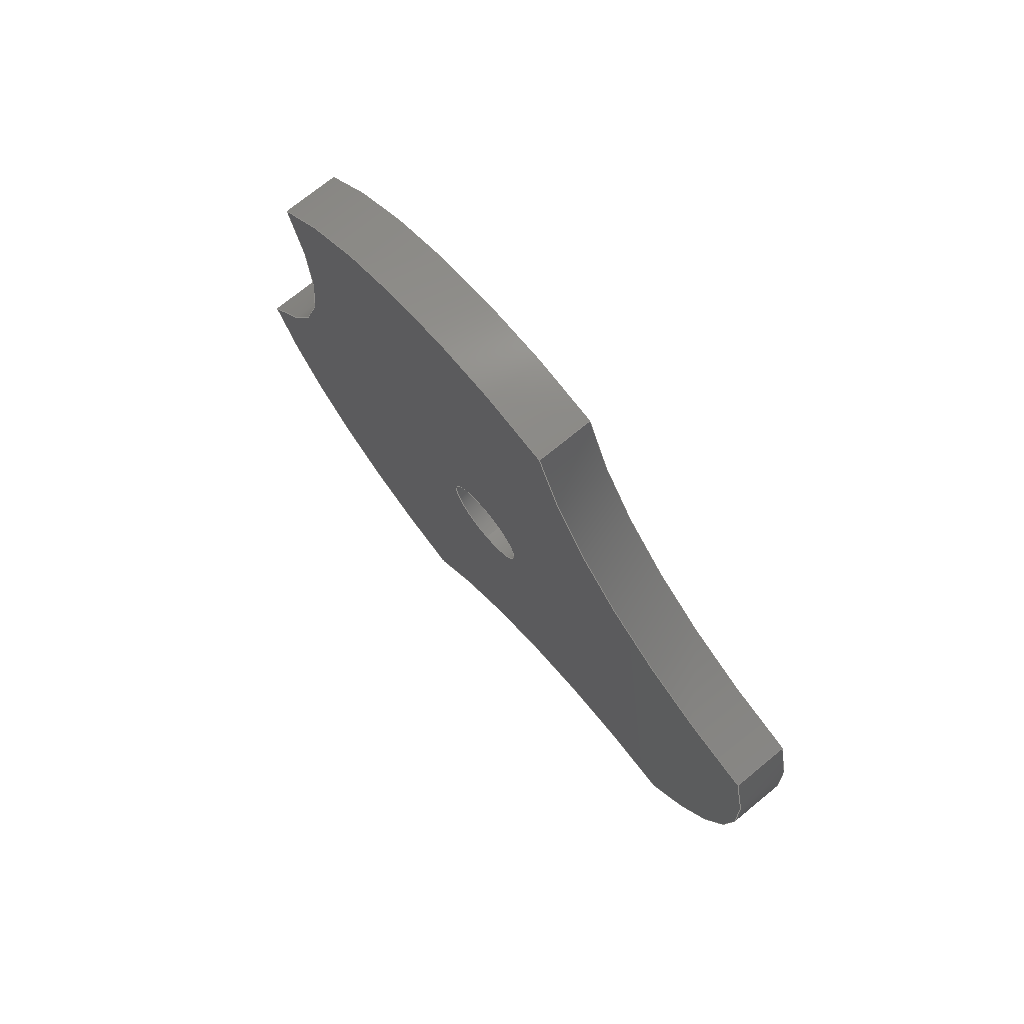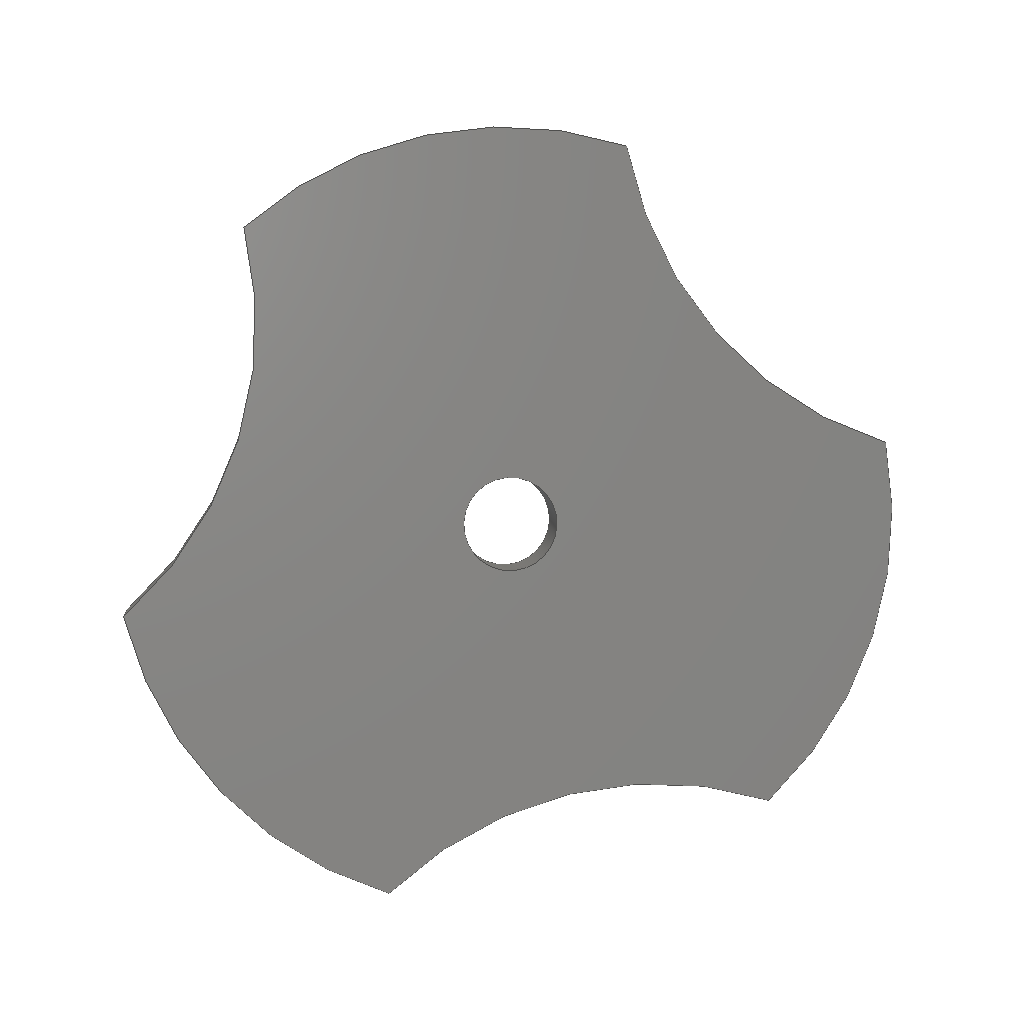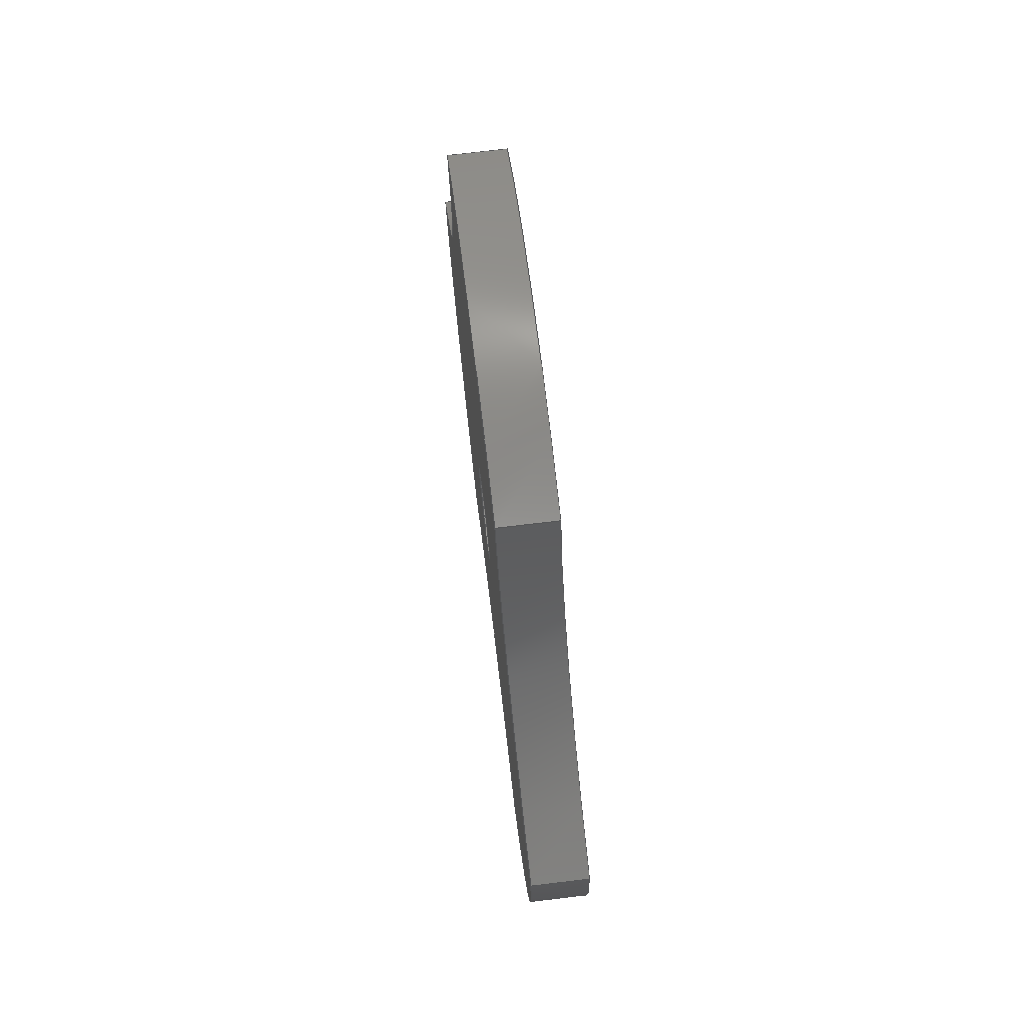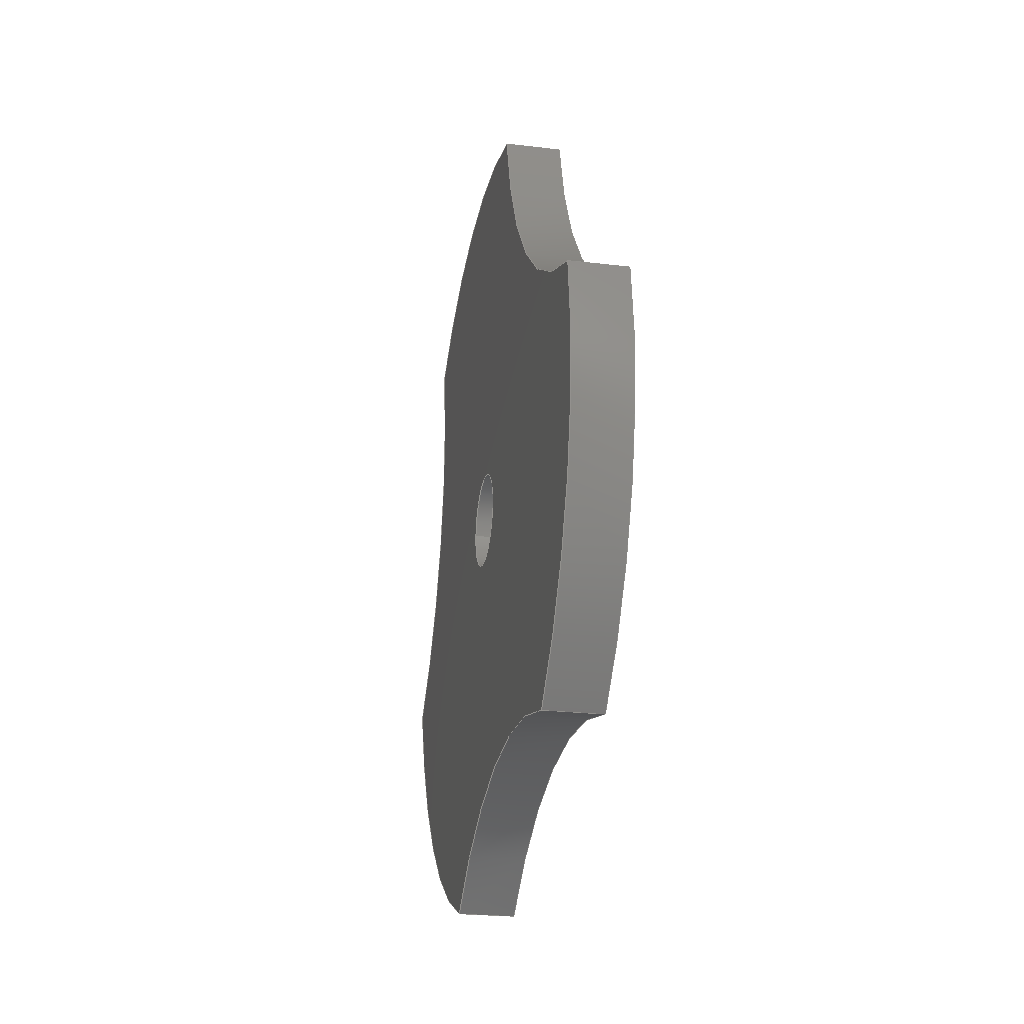
<metadata>
{"format":"step","ext":"step","renderer":"f3d","projection":"perspective","resolution":1024,"background":"white","views":[{"elev":72.9,"azim":140.7,"up":"+Z"},{"elev":5.0,"azim":-96.7,"up":"+Y"},{"elev":74.8,"azim":-6.8,"up":"+Y"},{"elev":-23.8,"azim":-11.4,"up":"+Y"}]}
</metadata>
<code>
ISO-10303-21;
DATA;
#1=PROPERTY_DEFINITION_REPRESENTATION(#5,#3);
#2=PROPERTY_DEFINITION_REPRESENTATION(#6,#4);
#3=REPRESENTATION('',(#7),#288);
#4=REPRESENTATION('',(#8),#288);
#5=PROPERTY_DEFINITION('pmi validation property','',#293);
#6=PROPERTY_DEFINITION('pmi validation property','',#293);
#7=VALUE_REPRESENTATION_ITEM('number of annotations',COUNT_MEASURE(0));
#8=VALUE_REPRESENTATION_ITEM('number of views',COUNT_MEASURE(0));
#9=SHAPE_REPRESENTATION_RELATIONSHIP('','',#164,#10);
#10=ADVANCED_BREP_SHAPE_REPRESENTATION('',(#162),#288);
#11=PLANE('',#187);
#12=PLANE('',#188);
#13=LINE('',#248,#19);
#14=LINE('',#252,#20);
#15=LINE('',#258,#21);
#16=LINE('',#264,#22);
#17=LINE('',#270,#23);
#18=LINE('',#276,#24);
#19=VECTOR('',#195,1);
#20=VECTOR('',#198,1);
#21=VECTOR('',#205,1);
#22=VECTOR('',#212,1);
#23=VECTOR('',#219,1);
#24=VECTOR('',#226,1);
#25=ORIENTED_EDGE('',*,*,#65,.T.);
#26=ORIENTED_EDGE('',*,*,#66,.F.);
#27=ORIENTED_EDGE('',*,*,#67,.F.);
#28=ORIENTED_EDGE('',*,*,#68,.T.);
#29=ORIENTED_EDGE('',*,*,#69,.F.);
#30=ORIENTED_EDGE('',*,*,#68,.F.);
#31=ORIENTED_EDGE('',*,*,#70,.T.);
#32=ORIENTED_EDGE('',*,*,#71,.T.);
#33=ORIENTED_EDGE('',*,*,#72,.T.);
#34=ORIENTED_EDGE('',*,*,#71,.F.);
#35=ORIENTED_EDGE('',*,*,#73,.F.);
#36=ORIENTED_EDGE('',*,*,#74,.T.);
#37=ORIENTED_EDGE('',*,*,#75,.F.);
#38=ORIENTED_EDGE('',*,*,#74,.F.);
#39=ORIENTED_EDGE('',*,*,#76,.T.);
#40=ORIENTED_EDGE('',*,*,#77,.T.);
#41=ORIENTED_EDGE('',*,*,#78,.T.);
#42=ORIENTED_EDGE('',*,*,#77,.F.);
#43=ORIENTED_EDGE('',*,*,#79,.F.);
#44=ORIENTED_EDGE('',*,*,#80,.T.);
#45=ORIENTED_EDGE('',*,*,#81,.F.);
#46=ORIENTED_EDGE('',*,*,#80,.F.);
#47=ORIENTED_EDGE('',*,*,#82,.T.);
#48=ORIENTED_EDGE('',*,*,#66,.T.);
#49=ORIENTED_EDGE('',*,*,#83,.F.);
#50=ORIENTED_EDGE('',*,*,#84,.T.);
#51=ORIENTED_EDGE('',*,*,#67,.T.);
#52=ORIENTED_EDGE('',*,*,#82,.F.);
#53=ORIENTED_EDGE('',*,*,#79,.T.);
#54=ORIENTED_EDGE('',*,*,#76,.F.);
#55=ORIENTED_EDGE('',*,*,#73,.T.);
#56=ORIENTED_EDGE('',*,*,#70,.F.);
#57=ORIENTED_EDGE('',*,*,#83,.T.);
#58=ORIENTED_EDGE('',*,*,#65,.F.);
#59=ORIENTED_EDGE('',*,*,#69,.T.);
#60=ORIENTED_EDGE('',*,*,#72,.F.);
#61=ORIENTED_EDGE('',*,*,#75,.T.);
#62=ORIENTED_EDGE('',*,*,#78,.F.);
#63=ORIENTED_EDGE('',*,*,#81,.T.);
#64=ORIENTED_EDGE('',*,*,#84,.F.);
#65=EDGE_CURVE('',#85,#86,#99,.T.);
#66=EDGE_CURVE('',#87,#86,#13,.T.);
#67=EDGE_CURVE('',#88,#87,#100,.T.);
#68=EDGE_CURVE('',#88,#85,#14,.T.);
#69=EDGE_CURVE('',#85,#89,#101,.T.);
#70=EDGE_CURVE('',#88,#90,#102,.T.);
#71=EDGE_CURVE('',#90,#89,#15,.T.);
#72=EDGE_CURVE('',#91,#89,#103,.T.);
#73=EDGE_CURVE('',#92,#90,#104,.T.);
#74=EDGE_CURVE('',#92,#91,#16,.T.);
#75=EDGE_CURVE('',#91,#93,#105,.T.);
#76=EDGE_CURVE('',#92,#94,#106,.T.);
#77=EDGE_CURVE('',#94,#93,#17,.T.);
#78=EDGE_CURVE('',#95,#93,#107,.T.);
#79=EDGE_CURVE('',#96,#94,#108,.T.);
#80=EDGE_CURVE('',#96,#95,#18,.T.);
#81=EDGE_CURVE('',#95,#86,#109,.T.);
#82=EDGE_CURVE('',#96,#87,#110,.T.);
#83=EDGE_CURVE('',#97,#97,#111,.T.);
#84=EDGE_CURVE('',#98,#98,#112,.T.);
#85=VERTEX_POINT('',#246);
#86=VERTEX_POINT('',#247);
#87=VERTEX_POINT('',#249);
#88=VERTEX_POINT('',#251);
#89=VERTEX_POINT('',#255);
#90=VERTEX_POINT('',#257);
#91=VERTEX_POINT('',#261);
#92=VERTEX_POINT('',#263);
#93=VERTEX_POINT('',#267);
#94=VERTEX_POINT('',#269);
#95=VERTEX_POINT('',#273);
#96=VERTEX_POINT('',#275);
#97=VERTEX_POINT('',#282);
#98=VERTEX_POINT('',#284);
#99=CIRCLE('',#167,0.01113);
#100=CIRCLE('',#168,0.01113);
#101=CIRCLE('',#170,0.01131);
#102=CIRCLE('',#171,0.01131);
#103=CIRCLE('',#173,0.01113);
#104=CIRCLE('',#174,0.01113);
#105=CIRCLE('',#176,0.01131);
#106=CIRCLE('',#177,0.01131);
#107=CIRCLE('',#179,0.01113);
#108=CIRCLE('',#180,0.01113);
#109=CIRCLE('',#182,0.01131);
#110=CIRCLE('',#183,0.01131);
#111=CIRCLE('',#185,0.001353);
#112=CIRCLE('',#186,0.001353);
#113=EDGE_LOOP('',(#25,#26,#27,#28));
#114=EDGE_LOOP('',(#29,#30,#31,#32));
#115=EDGE_LOOP('',(#33,#34,#35,#36));
#116=EDGE_LOOP('',(#37,#38,#39,#40));
#117=EDGE_LOOP('',(#41,#42,#43,#44));
#118=EDGE_LOOP('',(#45,#46,#47,#48));
#119=EDGE_LOOP('',(#49));
#120=EDGE_LOOP('',(#50));
#121=EDGE_LOOP('',(#51,#52,#53,#54,#55,#56));
#122=EDGE_LOOP('',(#57));
#123=EDGE_LOOP('',(#58,#59,#60,#61,#62,#63));
#124=EDGE_LOOP('',(#64));
#125=FACE_BOUND('',#113,.T.);
#126=FACE_BOUND('',#114,.T.);
#127=FACE_BOUND('',#115,.T.);
#128=FACE_BOUND('',#116,.T.);
#129=FACE_BOUND('',#117,.T.);
#130=FACE_BOUND('',#118,.T.);
#131=FACE_BOUND('',#119,.T.);
#132=FACE_BOUND('',#120,.T.);
#133=FACE_BOUND('',#121,.T.);
#134=FACE_BOUND('',#122,.T.);
#135=FACE_BOUND('',#123,.T.);
#136=FACE_BOUND('',#124,.T.);
#137=CYLINDRICAL_SURFACE('',#166,0.01113);
#138=CYLINDRICAL_SURFACE('',#169,0.01131);
#139=CYLINDRICAL_SURFACE('',#172,0.01113);
#140=CYLINDRICAL_SURFACE('',#175,0.01131);
#141=CYLINDRICAL_SURFACE('',#178,0.01113);
#142=CYLINDRICAL_SURFACE('',#181,0.01131);
#143=CYLINDRICAL_SURFACE('',#184,0.001353);
#144=ADVANCED_FACE('',(#125),#137,.F.);
#145=ADVANCED_FACE('',(#126),#138,.T.);
#146=ADVANCED_FACE('',(#127),#139,.F.);
#147=ADVANCED_FACE('',(#128),#140,.T.);
#148=ADVANCED_FACE('',(#129),#141,.F.);
#149=ADVANCED_FACE('',(#130),#142,.T.);
#150=ADVANCED_FACE('',(#131,#132),#143,.F.);
#151=ADVANCED_FACE('',(#133,#134),#11,.T.);
#152=ADVANCED_FACE('',(#135,#136),#12,.F.);
#153=CLOSED_SHELL('',(#144,#145,#146,#147,#148,#149,#150,#151,#152));
#154=STYLED_ITEM('',(#155),#162);
#155=PRESENTATION_STYLE_ASSIGNMENT((#156));
#156=SURFACE_STYLE_USAGE(.BOTH.,#157);
#157=SURFACE_SIDE_STYLE('',(#158));
#158=SURFACE_STYLE_FILL_AREA(#159);
#159=FILL_AREA_STYLE('',(#160));
#160=FILL_AREA_STYLE_COLOUR('',#161);
#161=COLOUR_RGB('',0.09804,0.09804,0.09804);
#162=MANIFOLD_SOLID_BREP('Lock tabs',#153);
#163=SHAPE_DEFINITION_REPRESENTATION(#293,#164);
#164=SHAPE_REPRESENTATION('Lock tabs',(#165),#288);
#165=AXIS2_PLACEMENT_3D('',#243,#189,#190);
#166=AXIS2_PLACEMENT_3D('',#244,#191,#192);
#167=AXIS2_PLACEMENT_3D('',#245,#193,#194);
#168=AXIS2_PLACEMENT_3D('',#250,#196,#197);
#169=AXIS2_PLACEMENT_3D('',#253,#199,#200);
#170=AXIS2_PLACEMENT_3D('',#254,#201,#202);
#171=AXIS2_PLACEMENT_3D('',#256,#203,#204);
#172=AXIS2_PLACEMENT_3D('',#259,#206,#207);
#173=AXIS2_PLACEMENT_3D('',#260,#208,#209);
#174=AXIS2_PLACEMENT_3D('',#262,#210,#211);
#175=AXIS2_PLACEMENT_3D('',#265,#213,#214);
#176=AXIS2_PLACEMENT_3D('',#266,#215,#216);
#177=AXIS2_PLACEMENT_3D('',#268,#217,#218);
#178=AXIS2_PLACEMENT_3D('',#271,#220,#221);
#179=AXIS2_PLACEMENT_3D('',#272,#222,#223);
#180=AXIS2_PLACEMENT_3D('',#274,#224,#225);
#181=AXIS2_PLACEMENT_3D('',#277,#227,#228);
#182=AXIS2_PLACEMENT_3D('',#278,#229,#230);
#183=AXIS2_PLACEMENT_3D('',#279,#231,#232);
#184=AXIS2_PLACEMENT_3D('',#280,#233,#234);
#185=AXIS2_PLACEMENT_3D('',#281,#235,#236);
#186=AXIS2_PLACEMENT_3D('',#283,#237,#238);
#187=AXIS2_PLACEMENT_3D('',#285,#239,#240);
#188=AXIS2_PLACEMENT_3D('',#286,#241,#242);
#189=DIRECTION('',(0,0,1));
#190=DIRECTION('',(1,0,0));
#191=DIRECTION('',(1,1.84e-17,1.109e-17));
#192=DIRECTION('',(-1.02e-17,-0.04748,0.9989));
#193=DIRECTION('',(1,1.84e-17,1.109e-17));
#194=DIRECTION('',(1.02e-17,0.04748,-0.9989));
#195=DIRECTION('',(1,1.84e-17,1.109e-17));
#196=DIRECTION('',(1,1.84e-17,1.109e-17));
#197=DIRECTION('',(1.02e-17,0.04748,-0.9989));
#198=DIRECTION('',(1,1.84e-17,1.109e-17));
#199=DIRECTION('',(1,1.84e-17,1.109e-17));
#200=DIRECTION('',(-1.02e-17,-0.04748,0.9989));
#201=DIRECTION('',(1,1.84e-17,1.109e-17));
#202=DIRECTION('',(1.02e-17,0.04748,-0.9989));
#203=DIRECTION('',(1,1.84e-17,1.109e-17));
#204=DIRECTION('',(1.02e-17,0.04748,-0.9989));
#205=DIRECTION('',(1,1.84e-17,1.109e-17));
#206=DIRECTION('',(1,1.84e-17,1.109e-17));
#207=DIRECTION('',(-1.02e-17,-0.04748,0.9989));
#208=DIRECTION('',(1,1.84e-17,1.109e-17));
#209=DIRECTION('',(1.02e-17,0.04748,-0.9989));
#210=DIRECTION('',(1,1.84e-17,1.109e-17));
#211=DIRECTION('',(1.02e-17,0.04748,-0.9989));
#212=DIRECTION('',(1,1.84e-17,1.109e-17));
#213=DIRECTION('',(1,1.84e-17,1.109e-17));
#214=DIRECTION('',(-1.02e-17,-0.04748,0.9989));
#215=DIRECTION('',(1,1.84e-17,1.109e-17));
#216=DIRECTION('',(1.02e-17,0.04748,-0.9989));
#217=DIRECTION('',(1,1.84e-17,1.109e-17));
#218=DIRECTION('',(1.02e-17,0.04748,-0.9989));
#219=DIRECTION('',(1,1.84e-17,1.109e-17));
#220=DIRECTION('',(1,1.84e-17,1.109e-17));
#221=DIRECTION('',(-1.02e-17,-0.04748,0.9989));
#222=DIRECTION('',(1,1.84e-17,1.109e-17));
#223=DIRECTION('',(1.02e-17,0.04748,-0.9989));
#224=DIRECTION('',(1,1.84e-17,1.109e-17));
#225=DIRECTION('',(1.02e-17,0.04748,-0.9989));
#226=DIRECTION('',(1,1.84e-17,1.109e-17));
#227=DIRECTION('',(1,1.84e-17,1.109e-17));
#228=DIRECTION('',(-1.02e-17,-0.04748,0.9989));
#229=DIRECTION('',(1,1.84e-17,1.109e-17));
#230=DIRECTION('',(1.02e-17,0.04748,-0.9989));
#231=DIRECTION('',(1,1.84e-17,1.109e-17));
#232=DIRECTION('',(1.02e-17,0.04748,-0.9989));
#233=DIRECTION('',(1,1.84e-17,1.109e-17));
#234=DIRECTION('',(-1.02e-17,-0.04748,0.9989));
#235=DIRECTION('',(1,1.84e-17,1.109e-17));
#236=DIRECTION('',(1.02e-17,0.04748,-0.9989));
#237=DIRECTION('',(1,1.84e-17,1.109e-17));
#238=DIRECTION('',(1.02e-17,0.04748,-0.9989));
#239=DIRECTION('',(-1,-1.84e-17,-1.109e-17));
#240=DIRECTION('',(-1.891e-17,0.9989,0.04748));
#241=DIRECTION('',(-1,-1.84e-17,-1.109e-17));
#242=DIRECTION('',(-1.891e-17,0.9989,0.04748));
#243=CARTESIAN_POINT('',(0,0,0));
#244=CARTESIAN_POINT('',(-0.01703,0.8803,-0.06688));
#245=CARTESIAN_POINT('',(-0.01544,0.8803,-0.06688));
#246=CARTESIAN_POINT('',(-0.01544,0.8829,-0.05605));
#247=CARTESIAN_POINT('',(-0.01544,0.8719,-0.05955));
#248=CARTESIAN_POINT('',(-0.01703,0.8719,-0.05955));
#249=CARTESIAN_POINT('',(-0.01703,0.8719,-0.05955));
#250=CARTESIAN_POINT('',(-0.01703,0.8803,-0.06688));
#251=CARTESIAN_POINT('',(-0.01703,0.8829,-0.05605));
#252=CARTESIAN_POINT('',(-0.01703,0.8829,-0.05605));
#253=CARTESIAN_POINT('',(-0.01703,0.8745,-0.04852));
#254=CARTESIAN_POINT('',(-0.01544,0.8745,-0.04852));
#255=CARTESIAN_POINT('',(-0.01544,0.8853,-0.04519));
#256=CARTESIAN_POINT('',(-0.01703,0.8745,-0.04852));
#257=CARTESIAN_POINT('',(-0.01703,0.8853,-0.04519));
#258=CARTESIAN_POINT('',(-0.01703,0.8853,-0.04519));
#259=CARTESIAN_POINT('',(-0.01703,0.8874,-0.03426));
#260=CARTESIAN_POINT('',(-0.01544,0.8874,-0.03426));
#261=CARTESIAN_POINT('',(-0.01544,0.8768,-0.03745));
#262=CARTESIAN_POINT('',(-0.01703,0.8874,-0.03426));
#263=CARTESIAN_POINT('',(-0.01703,0.8768,-0.03745));
#264=CARTESIAN_POINT('',(-0.01703,0.8768,-0.03745));
#265=CARTESIAN_POINT('',(-0.01703,0.8745,-0.04852));
#266=CARTESIAN_POINT('',(-0.01544,0.8745,-0.04852));
#267=CARTESIAN_POINT('',(-0.01544,0.8662,-0.04083));
#268=CARTESIAN_POINT('',(-0.01703,0.8745,-0.04852));
#269=CARTESIAN_POINT('',(-0.01703,0.8662,-0.04083));
#270=CARTESIAN_POINT('',(-0.01703,0.8662,-0.04083));
#271=CARTESIAN_POINT('',(-0.01703,0.8556,-0.04442));
#272=CARTESIAN_POINT('',(-0.01544,0.8556,-0.04442));
#273=CARTESIAN_POINT('',(-0.01544,0.8637,-0.05207));
#274=CARTESIAN_POINT('',(-0.01703,0.8556,-0.04442));
#275=CARTESIAN_POINT('',(-0.01703,0.8637,-0.05207));
#276=CARTESIAN_POINT('',(-0.01703,0.8637,-0.05207));
#277=CARTESIAN_POINT('',(-0.01703,0.8745,-0.04852));
#278=CARTESIAN_POINT('',(-0.01544,0.8745,-0.04852));
#279=CARTESIAN_POINT('',(-0.01703,0.8745,-0.04852));
#280=CARTESIAN_POINT('',(-0.01703,0.8745,-0.04852));
#281=CARTESIAN_POINT('',(-0.01703,0.8745,-0.04852));
#282=CARTESIAN_POINT('',(-0.01703,0.8745,-0.04987));
#283=CARTESIAN_POINT('',(-0.01544,0.8745,-0.04852));
#284=CARTESIAN_POINT('',(-0.01544,0.8745,-0.04987));
#285=CARTESIAN_POINT('',(-0.01703,0.8747,-0.0483));
#286=CARTESIAN_POINT('',(-0.01544,0.8747,-0.0483));
#287=MECHANICAL_DESIGN_GEOMETRIC_PRESENTATION_REPRESENTATION('',(#154),
#288);
#288=(
GEOMETRIC_REPRESENTATION_CONTEXT(3)
GLOBAL_UNCERTAINTY_ASSIGNED_CONTEXT((#289))
GLOBAL_UNIT_ASSIGNED_CONTEXT((#292,#291,#290))
REPRESENTATION_CONTEXT('Lock tabs','TOP_LEVEL_ASSEMBLY_PART')
);
#289=UNCERTAINTY_MEASURE_WITH_UNIT(LENGTH_MEASURE(5e-06),#292,
'DISTANCE_ACCURACY_VALUE','Maximum Tolerance applied to model');
#290=(
NAMED_UNIT(*)
SI_UNIT($,.STERADIAN.)
SOLID_ANGLE_UNIT()
);
#291=(
NAMED_UNIT(*)
PLANE_ANGLE_UNIT()
SI_UNIT($,.RADIAN.)
);
#292=(
LENGTH_UNIT()
NAMED_UNIT(*)
SI_UNIT($,.METRE.)
);
#293=PRODUCT_DEFINITION_SHAPE('','',#294);
#294=PRODUCT_DEFINITION('','',#296,#295);
#295=PRODUCT_DEFINITION_CONTEXT('',#302,'design');
#296=PRODUCT_DEFINITION_FORMATION_WITH_SPECIFIED_SOURCE('','',#298,
 .NOT_KNOWN.);
#297=PRODUCT_RELATED_PRODUCT_CATEGORY('','',(#298));
#298=PRODUCT('Lock tabs','Lock tabs','Lock tabs',(#300));
#299=PRODUCT_CATEGORY('','');
#300=PRODUCT_CONTEXT('',#302,'mechanical');
#301=APPLICATION_PROTOCOL_DEFINITION('international standard',
'automotive_design',2010,#302);
#302=APPLICATION_CONTEXT(
'core data for automotive mechanical design processes');
ENDSEC;
END-ISO-10303-21;

</code>
